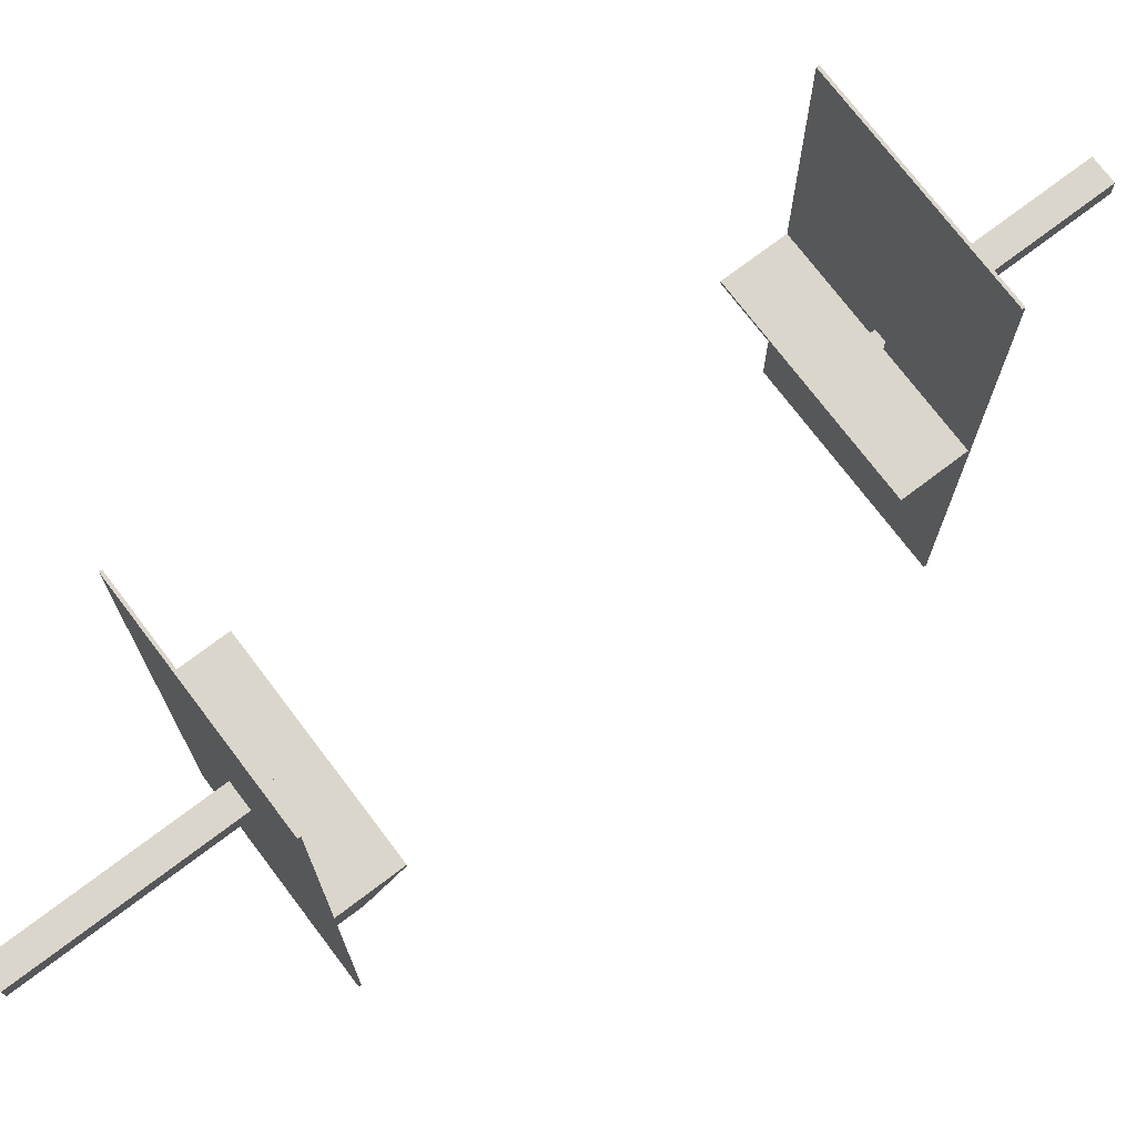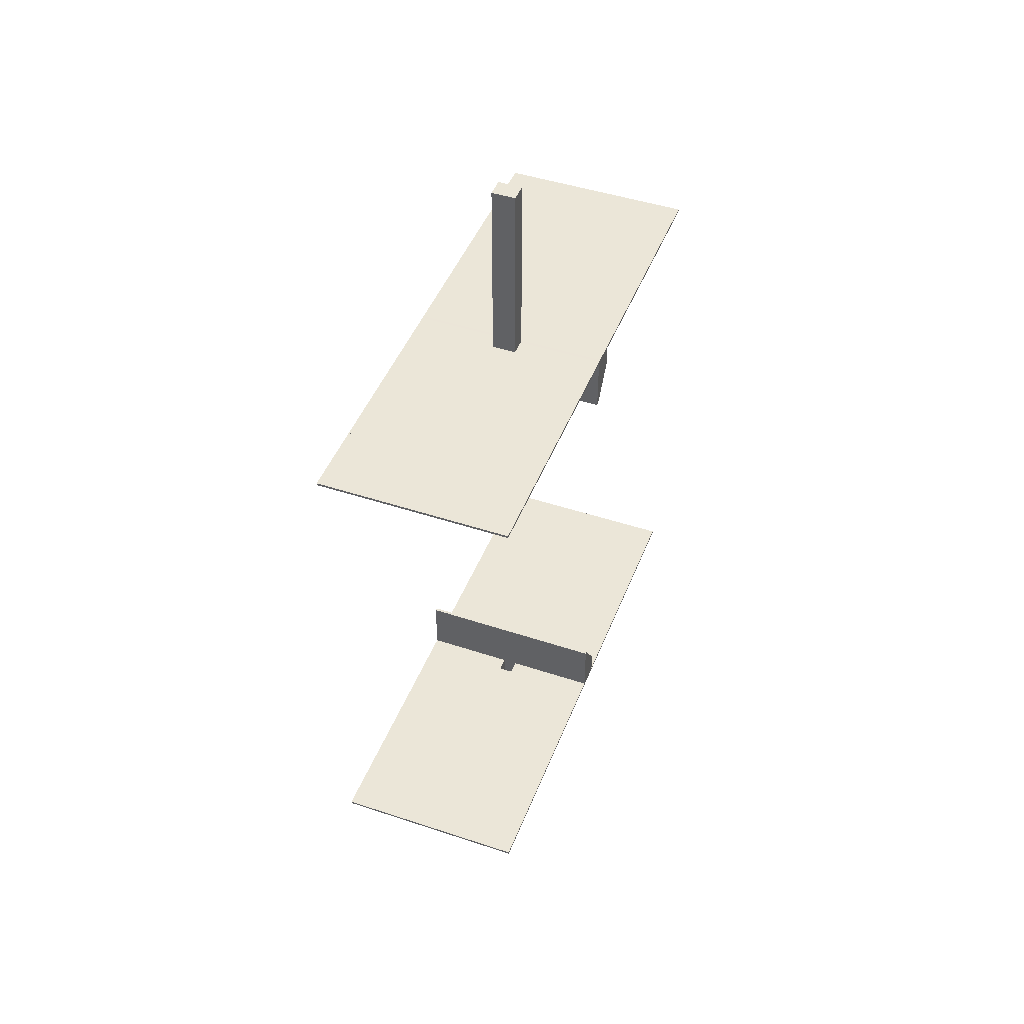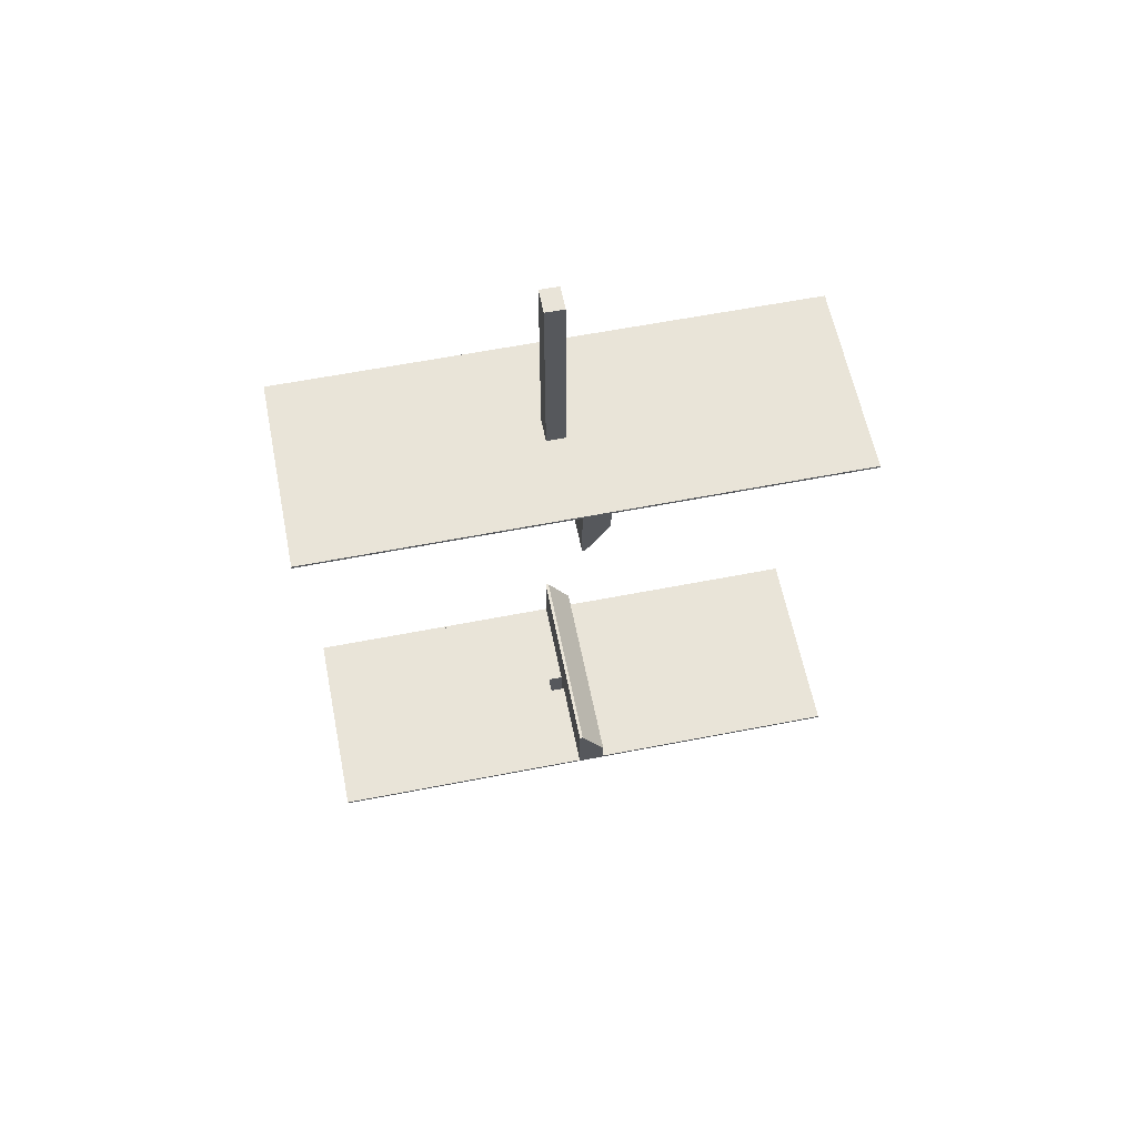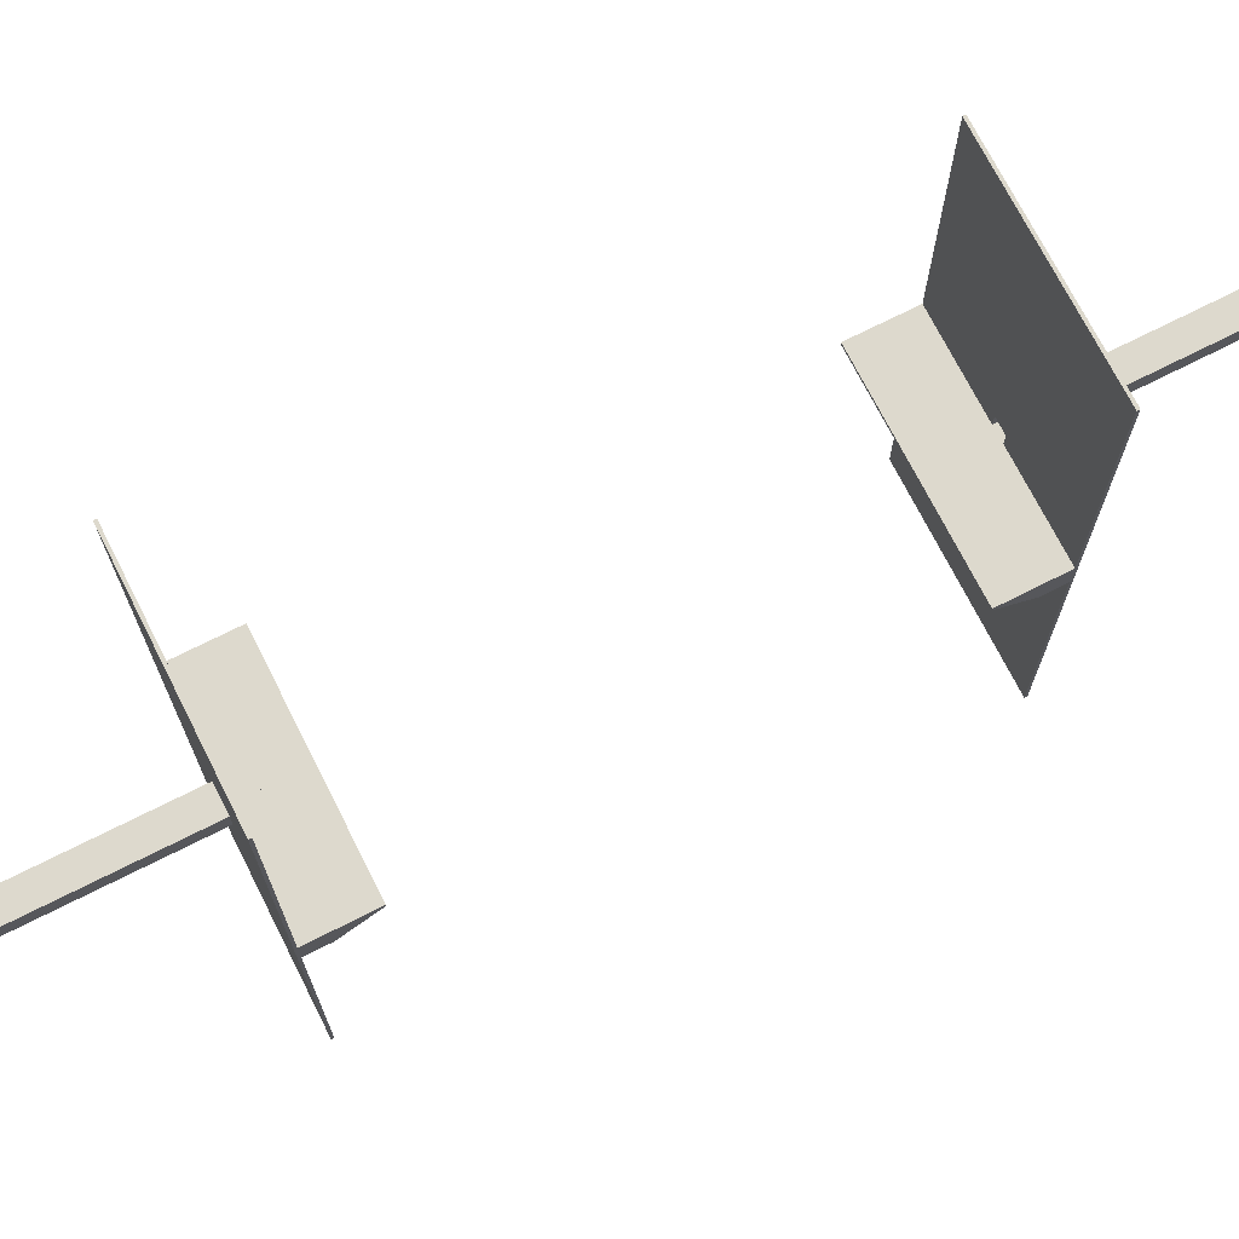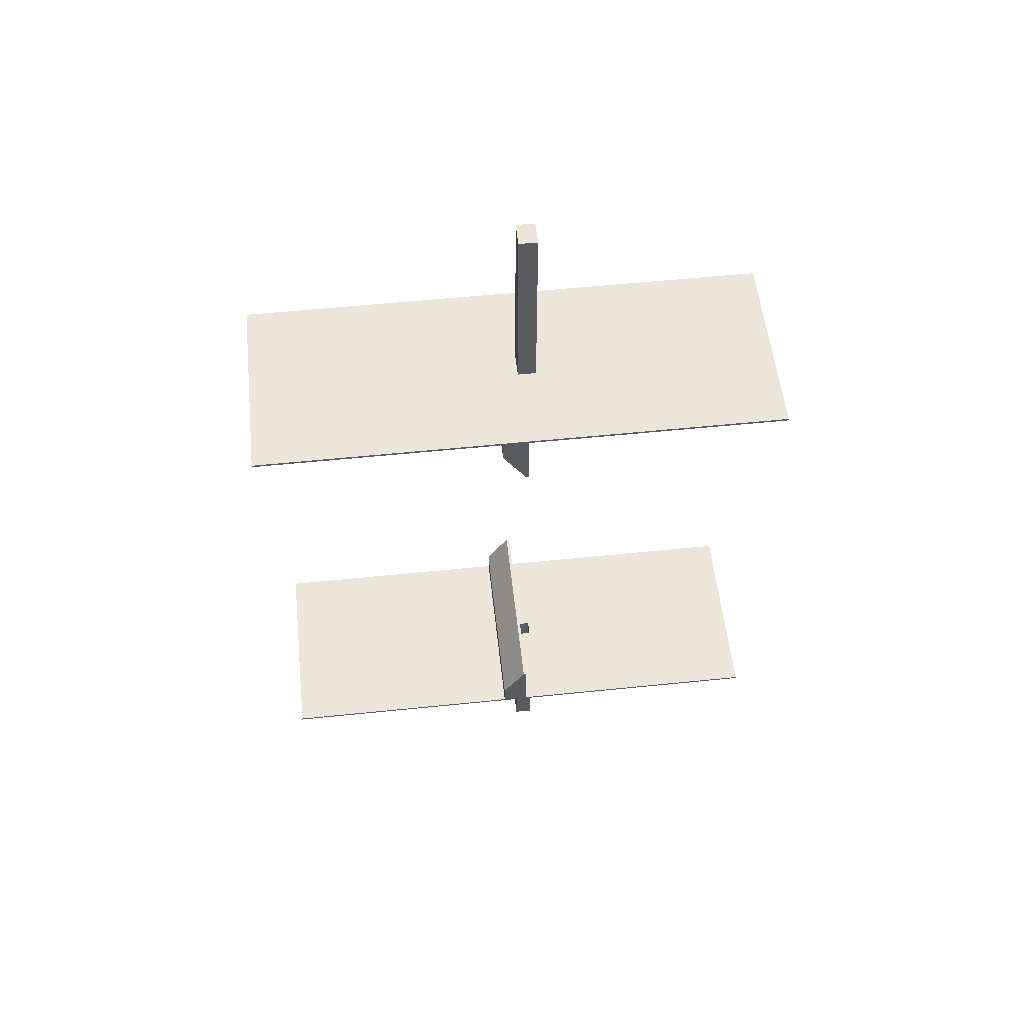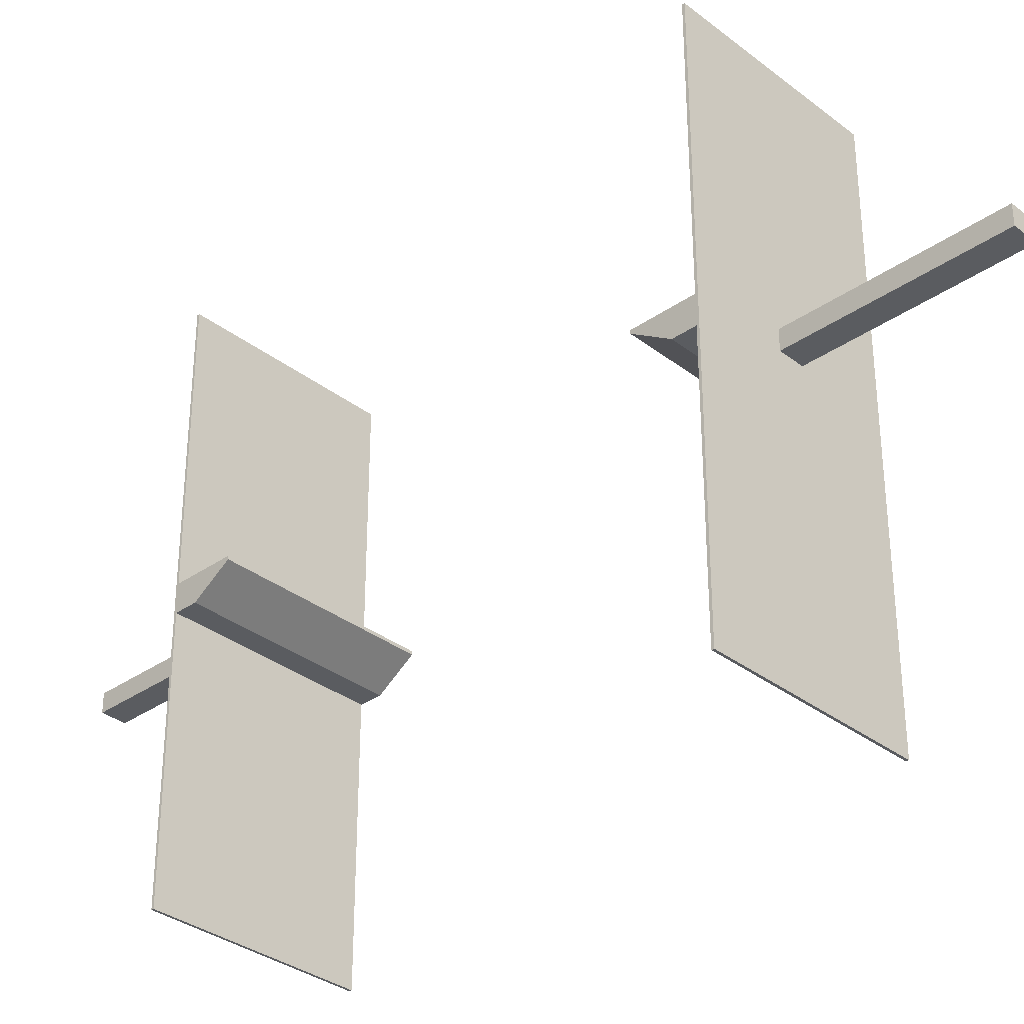
<metadata>
{"format":"obj","ext":"obj","renderer":"f3d","projection":"perspective","resolution":1024,"background":"white","views":[{"elev":73.6,"azim":52.9,"up":"+Y"},{"elev":46.1,"azim":-159.2,"up":"+Z"},{"elev":60.4,"azim":-101.3,"up":"+Z"},{"elev":72.0,"azim":63.2,"up":"+Y"},{"elev":55.5,"azim":83.8,"up":"+Z"},{"elev":-33.6,"azim":-46.3,"up":"+Y"}]}
</metadata>
<code>
o Walls
v -40.78 -66.58 -110
v -40.78 -66.58 -109
v -40.78 46.71 -110
v -40.78 46.71 -109
v -40.78 48 -110
v -40.78 48 -109
v 0 -66.58 -110
v 0 -66.58 -109
v 0 46.71 -110
v -40 -66.58 -110
v -40 -66.58 -109
v -40 46.71 -110
v -40 48 -110
v -40 48 -109
v -40 156.9 -110
v -40 156.9 -109
v 0 156.9 -109
v 0 156.9 -110
v -40 37 -109
v 0 37 -109
v -40.78 156.9 -109
v -40.78 156.9 -110
v -40.78 54 -109
v -40.78 54 -110
v 0 54 -109
v -40 54 -109
v -40 54 -110
v -3 -66.58 -110
v -3 46.71 -110
v -3 156.9 -110
v -3 156.9 -109
v -3 54 -109
v 0 54 -110
v 0 48 -110
v -3 54 -110
v -40 37 -110
v -40.78 37 -109
v -40.78 37 -110
v -3 -66.58 -109
v -3 48 -109
v -3 37 -109
v 0 48 -109
v -3 48 -110
v -40.78 -66.58 110
v -40.78 -66.58 109
v -40.78 46.71 110
v -40.78 46.71 109
v -40.78 48 110
v -40.78 48 109
v 0 -66.58 110
v 0 -66.58 109
v 0 46.71 110
v -40 -66.58 110
v -40 -66.58 109
v -40 46.71 110
v -40 48 110
v -40 48 109
v -40 156.9 110
v -40 156.9 109
v 0 156.9 109
v 0 156.9 110
v -40 37 109
v 0 37 109
v -40.78 156.9 109
v -40.78 156.9 110
v -40.78 54 109
v -40.78 54 110
v 0 54 109
v -40 54 109
v -40 54 110
v -3 -66.58 110
v -3 46.71 110
v -3 156.9 110
v -3 156.9 109
v -3 54 109
v 0 54 110
v 0 48 110
v -3 54 110
v -40 37 110
v -40.78 37 109
v -40.78 37 110
v -3 -66.58 109
v -3 48 109
v -3 37 109
v 0 48 109
v -3 48 110
v 40.78 -66.58 -110
v 40.78 -66.58 -109
v 40.78 46.71 -110
v 40.78 46.71 -109
v 40.78 48 -110
v 40.78 48 -109
v 40 -66.58 -110
v 40 -66.58 -109
v 40 46.71 -110
v 40 48 -110
v 40 48 -109
v 40 156.9 -110
v 40 156.9 -109
v 40 37 -109
v 40.78 156.9 -109
v 40.78 156.9 -110
v 40.78 54 -109
v 40.78 54 -110
v 40 54 -109
v 40 54 -110
v 3 -66.58 -110
v 3 46.71 -110
v 3 156.9 -110
v 3 156.9 -109
v 3 54 -109
v 3 54 -110
v 40 37 -110
v 40.78 37 -109
v 40.78 37 -110
v 3 -66.58 -109
v 3 48 -109
v 3 37 -109
v 3 48 -110
v 40.78 -66.58 110
v 40.78 -66.58 109
v 40.78 46.71 110
v 40.78 46.71 109
v 40.78 48 110
v 40.78 48 109
v 40 -66.58 110
v 40 -66.58 109
v 40 46.71 110
v 40 48 110
v 40 48 109
v 40 156.9 110
v 40 156.9 109
v 40 37 109
v 40.78 156.9 109
v 40.78 156.9 110
v 40.78 54 109
v 40.78 54 110
v 40 54 109
v 40 54 110
v 3 -66.58 110
v 3 46.71 110
v 3 156.9 110
v 3 156.9 109
v 3 54 109
v 3 54 110
v 40 37 110
v 40.78 37 109
v 40.78 37 110
v 3 -66.58 109
v 3 48 109
v 3 37 109
v 3 48 110
f 1 2 37 38
f 3 4 6 5
f 10 1 38 36
f 12 3 5 13
f 43 13 27 35
f 39 28 7 8
f 2 1 10 11
f 14 19 41 40
f 6 14 26 23
f 29 12 13 43
f 28 10 36 12 29
f 31 17 18 30
f 24 23 21 22
f 13 5 24 27
f 16 15 27 13 14 26
f 21 16 15 22
f 5 6 23 24
f 32 25 17 31
f 23 26 16 21
f 27 24 22 15
f 35 27 15 30
f 33 35 30 18
f 26 32 31 16
f 14 40 32 26
f 16 31 30 15
f 7 28 29 9
f 9 29 43 34
f 11 10 28 39
f 11 39 41 19
f 25 32 35 33
f 32 40 43 35
f 36 38 3 12
f 19 14 6 4 37
f 38 37 4 3
f 37 2 11 19
f 39 8 20 41
f 20 42 40 41
f 42 34 43 40
f 44 81 80 45
f 46 48 49 47
f 53 79 81 44
f 55 56 48 46
f 86 78 70 56
f 82 51 50 71
f 45 54 53 44
f 57 83 84 62
f 49 66 69 57
f 72 86 56 55
f 71 72 55 79 53
f 74 73 61 60
f 67 65 64 66
f 56 70 67 48
f 59 69 57 56 70 58
f 64 65 58 59
f 48 67 66 49
f 75 74 60 68
f 66 64 59 69
f 70 58 65 67
f 78 73 58 70
f 76 61 73 78
f 69 59 74 75
f 57 69 75 83
f 59 58 73 74
f 50 52 72 71
f 52 77 86 72
f 54 82 71 53
f 54 62 84 82
f 68 76 78 75
f 75 78 86 83
f 79 55 46 81
f 62 80 47 49 57
f 81 46 47 80
f 80 62 54 45
f 82 84 63 51
f 63 84 83 85
f 85 83 86 77
f 87 115 114 88
f 89 91 92 90
f 93 113 115 87
f 95 96 91 89
f 119 112 106 96
f 116 8 7 107
f 88 94 93 87
f 97 117 118 100
f 92 103 105 97
f 108 119 96 95
f 107 108 95 113 93
f 110 109 18 17
f 104 102 101 103
f 96 106 104 91
f 99 105 97 96 106 98
f 101 102 98 99
f 91 104 103 92
f 111 110 17 25
f 103 101 99 105
f 106 98 102 104
f 112 109 98 106
f 33 18 109 112
f 105 99 110 111
f 97 105 111 117
f 99 98 109 110
f 7 9 108 107
f 9 34 119 108
f 94 116 107 93
f 94 100 118 116
f 25 33 112 111
f 111 112 119 117
f 113 95 89 115
f 100 114 90 92 97
f 115 89 90 114
f 114 100 94 88
f 116 118 20 8
f 20 118 117 42
f 42 117 119 34
f 120 121 147 148
f 122 123 125 124
f 126 120 148 146
f 128 122 124 129
f 152 129 139 145
f 149 140 50 51
f 121 120 126 127
f 130 133 151 150
f 125 130 138 136
f 141 128 129 152
f 140 126 146 128 141
f 143 60 61 142
f 137 136 134 135
f 129 124 137 139
f 132 131 139 129 130 138
f 134 132 131 135
f 124 125 136 137
f 144 68 60 143
f 136 138 132 134
f 139 137 135 131
f 145 139 131 142
f 76 145 142 61
f 138 144 143 132
f 130 150 144 138
f 132 143 142 131
f 50 140 141 52
f 52 141 152 77
f 127 126 140 149
f 127 149 151 133
f 68 144 145 76
f 144 150 152 145
f 146 148 122 128
f 133 130 125 123 147
f 148 147 123 122
f 147 121 127 133
f 149 51 63 151
f 63 85 150 151
f 85 77 152 150
o Platform
v -40.78 46.71 -109
v -40.78 48 -109
v -40.78 46.71 -85
v -40.78 48 -85
v 0 48 -109
v 0 46.71 -85
v 0 48 -85
v -40 48 -109
v -40 46.71 -85
v -40 48 -85
v -40 37 -109
v -40.78 37 -109
v -40 37 -100
v -40.78 37 -100
v 0 37 -109
v 0 37 -100
v -3 48 -109
v -3 46.71 -85
v -3 48 -85
v -3 37 -109
v -3 37 -100
v -40 46.71 -109
v 0 46.71 -109
v -3 46.71 -109
v 40.78 46.71 -109
v 40.78 48 -109
v 40.78 46.71 -85
v 40.78 48 -85
v 40 48 -109
v 40 46.71 -85
v 40 48 -85
v 40 37 -109
v 40.78 37 -109
v 40 37 -100
v 40.78 37 -100
v 3 48 -109
v 3 46.71 -85
v 3 48 -85
v 3 37 -109
v 3 37 -100
v 40 46.71 -109
v 3 46.71 -109
v -40.78 46.71 109
v -40.78 48 109
v -40.78 46.71 85
v -40.78 48 85
v 0 48 109
v 0 46.71 85
v 0 48 85
v -40 48 109
v -40 46.71 85
v -40 48 85
v -40 37 109
v -40.78 37 109
v -40 37 100
v -40.78 37 100
v 0 37 109
v 0 37 100
v -3 48 109
v -3 46.71 85
v -3 48 85
v -3 37 109
v -3 37 100
v -40 46.71 109
v 0 46.71 109
v -3 46.71 109
v 40.78 46.71 109
v 40.78 48 109
v 40.78 46.71 85
v 40.78 48 85
v 40 48 109
v 40 46.71 85
v 40 48 85
v 40 37 109
v 40.78 37 109
v 40 37 100
v 40.78 37 100
v 3 48 109
v 3 46.71 85
v 3 48 85
v 3 37 109
v 3 37 100
v 40 46.71 109
v 3 46.71 109
f 154 153 155 156
f 170 158 159 171
f 155 161 162 156
f 161 155 166 165
f 169 160 162 171
f 172 167 168 173
f 164 163 165 166
f 170 161 165 173
f 155 153 164 166
f 160 154 156 162
f 158 170 173 168
f 163 172 173 165
f 157 169 171 159
f 161 170 171 162
f 153 174 163 164
f 174 153 154 160
f 160 169 176 174
f 174 176 172 163
f 172 176 175 167
f 176 169 157 175
f 178 180 179 177
f 189 190 159 158
f 179 180 183 182
f 182 186 187 179
f 188 190 183 181
f 191 192 168 167
f 185 187 186 184
f 189 192 186 182
f 179 187 185 177
f 181 183 180 178
f 158 168 192 189
f 184 186 192 191
f 157 159 190 188
f 182 183 190 189
f 177 185 184 193
f 193 181 178 177
f 181 193 194 188
f 193 184 191 194
f 191 167 175 194
f 194 175 157 188
f 196 198 197 195
f 212 213 201 200
f 197 198 204 203
f 203 207 208 197
f 211 213 204 202
f 214 215 210 209
f 206 208 207 205
f 212 215 207 203
f 197 208 206 195
f 202 204 198 196
f 200 210 215 212
f 205 207 215 214
f 199 201 213 211
f 203 204 213 212
f 195 206 205 216
f 216 202 196 195
f 202 216 218 211
f 216 205 214 218
f 214 209 217 218
f 218 217 199 211
f 220 219 221 222
f 231 200 201 232
f 221 224 225 222
f 224 221 229 228
f 230 223 225 232
f 233 209 210 234
f 227 226 228 229
f 231 224 228 234
f 221 219 227 229
f 223 220 222 225
f 200 231 234 210
f 226 233 234 228
f 199 230 232 201
f 224 231 232 225
f 219 235 226 227
f 235 219 220 223
f 223 230 236 235
f 235 236 233 226
f 233 236 217 209
f 236 230 199 217
o Tunnel
v -3 54 -187.3
v 0 54 -110
v 0 48 -110
v -3 54 -110
v -3 48 -110
v -3 48 -187.3
v 0 48 -187.3
v 0 54 -187.3
v 0 54.86 -190.6
v -5.054 47.14 -190.6
v 0 47.14 -190.6
v 0 47.14 -110
v 0 54.86 -110
v 0 47.14 -110
v -5.054 54.86 -110
v -5.054 54.86 -190.6
v 0 54.86 -110
v -5.054 54.86 -110
v -5.054 47.14 -110
v -5.054 47.14 -110
v 3 54 -187.3
v 3 54 -110
v 3 48 -110
v 3 48 -187.3
v 5.054 47.14 -190.6
v 5.054 54.86 -110
v 5.054 54.86 -190.6
v 5.054 54.86 -110
v 5.054 47.14 -110
v 5.054 47.14 -110
v -3 54 187.3
v 0 54 110
v 0 48 110
v -3 54 110
v -3 48 110
v -3 48 187.3
v 0 48 187.3
v 0 54 187.3
v 0 54.86 190.6
v -5.054 47.14 190.6
v 0 47.14 190.6
v 0 47.14 110
v 0 54.86 110
v 0 47.14 110
v -5.054 54.86 110
v -5.054 54.86 190.6
v 0 54.86 110
v -5.054 54.86 110
v -5.054 47.14 110
v -5.054 47.14 110
v 3 54 187.3
v 3 54 110
v 3 48 110
v 3 48 187.3
v 5.054 47.14 190.6
v 5.054 54.86 110
v 5.054 54.86 190.6
v 5.054 54.86 110
v 5.054 47.14 110
v 5.054 47.14 110
f 240 241 242 237
f 238 240 237 244
f 241 239 243 242
f 242 243 244 237
f 246 252 245 247
f 255 246 247 248
f 249 245 252 251
f 253 249 251 254
f 256 255 248 250
f 251 252 246 255
f 254 251 255 256
f 258 257 260 259
f 238 244 257 258
f 259 260 243 239
f 260 257 244 243
f 261 247 245 263
f 265 248 247 261
f 249 262 263 245
f 253 264 262 249
f 266 250 248 265
f 262 265 261 263
f 264 266 265 262
f 270 267 272 271
f 268 274 267 270
f 271 272 273 269
f 272 267 274 273
f 276 277 275 282
f 285 278 277 276
f 279 281 282 275
f 283 284 281 279
f 286 280 278 285
f 281 285 276 282
f 284 286 285 281
f 288 289 290 287
f 268 288 287 274
f 289 269 273 290
f 290 273 274 287
f 291 293 275 277
f 295 291 277 278
f 279 275 293 292
f 283 279 292 294
f 296 295 278 280
f 292 293 291 295
f 294 292 295 296
o Cube
v -0.3 47.7 100.3
v -0.3 49 100.3
v -0.3 47.7 99.7
v -0.3 49 99.7
v 0.3 47.7 100.3
v 0.3 49 100.3
v 0.3 47.7 99.7
v 0.3 49 99.7
f 297 298 300 299
f 299 300 304 303
f 303 304 302 301
f 301 302 298 297
f 299 303 301 297
f 304 300 298 302

</code>
